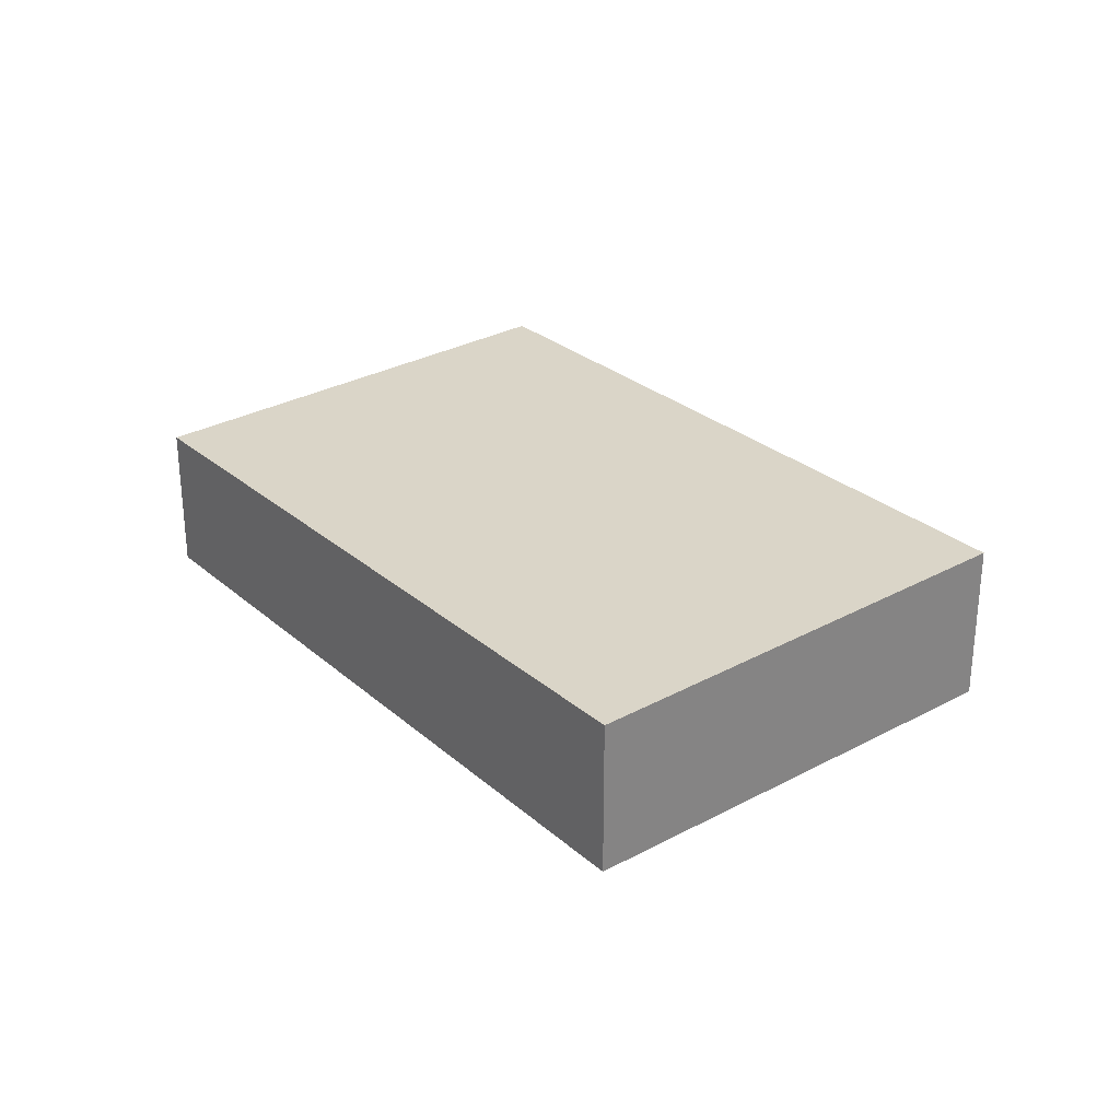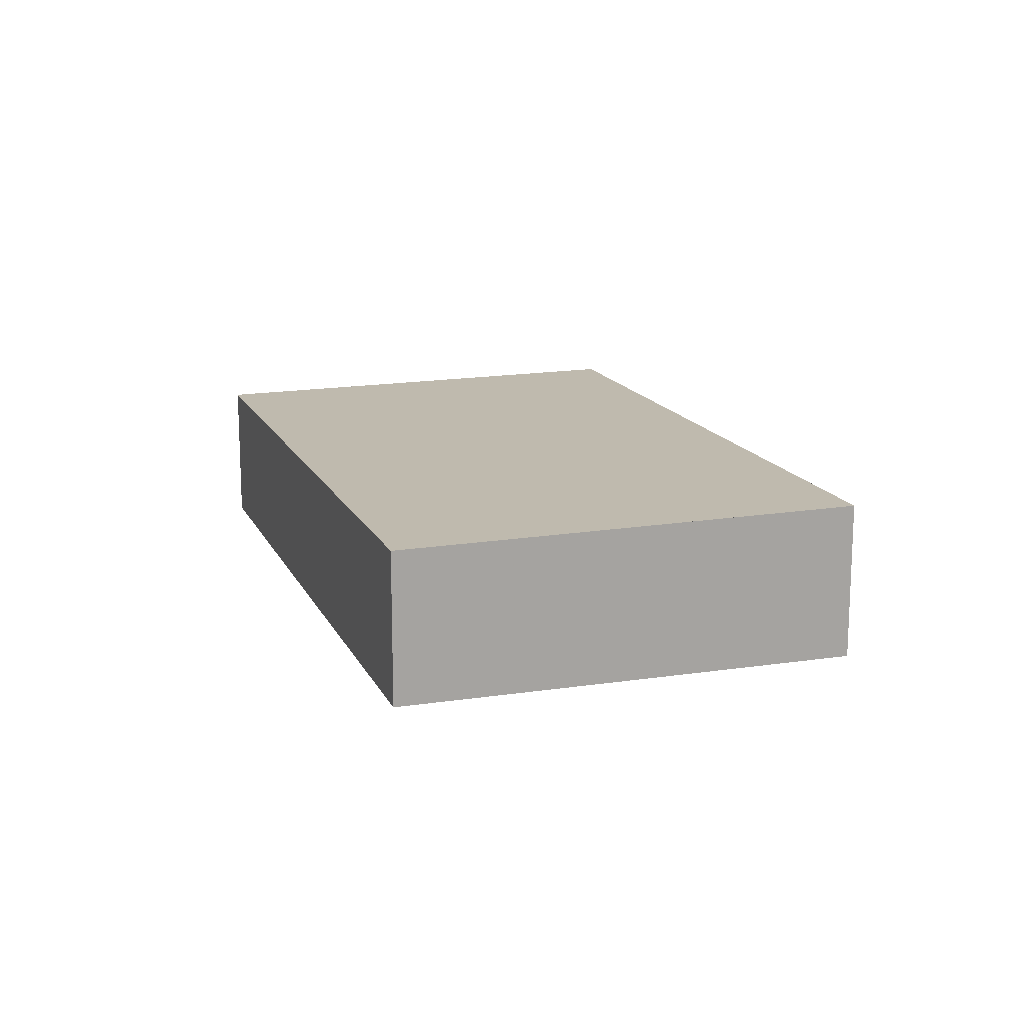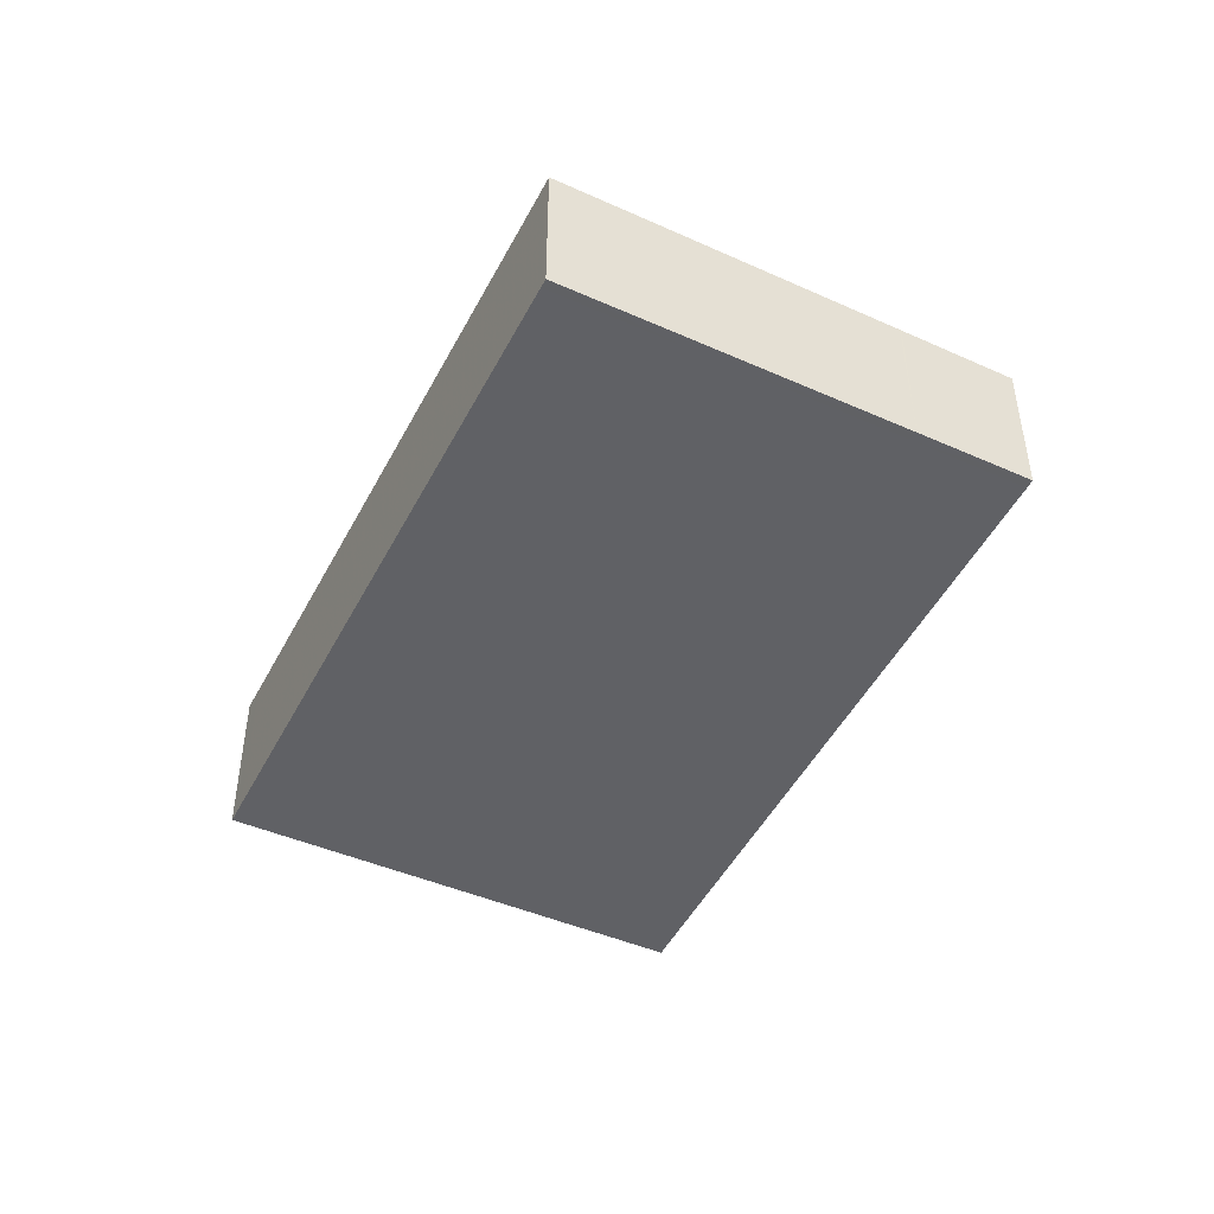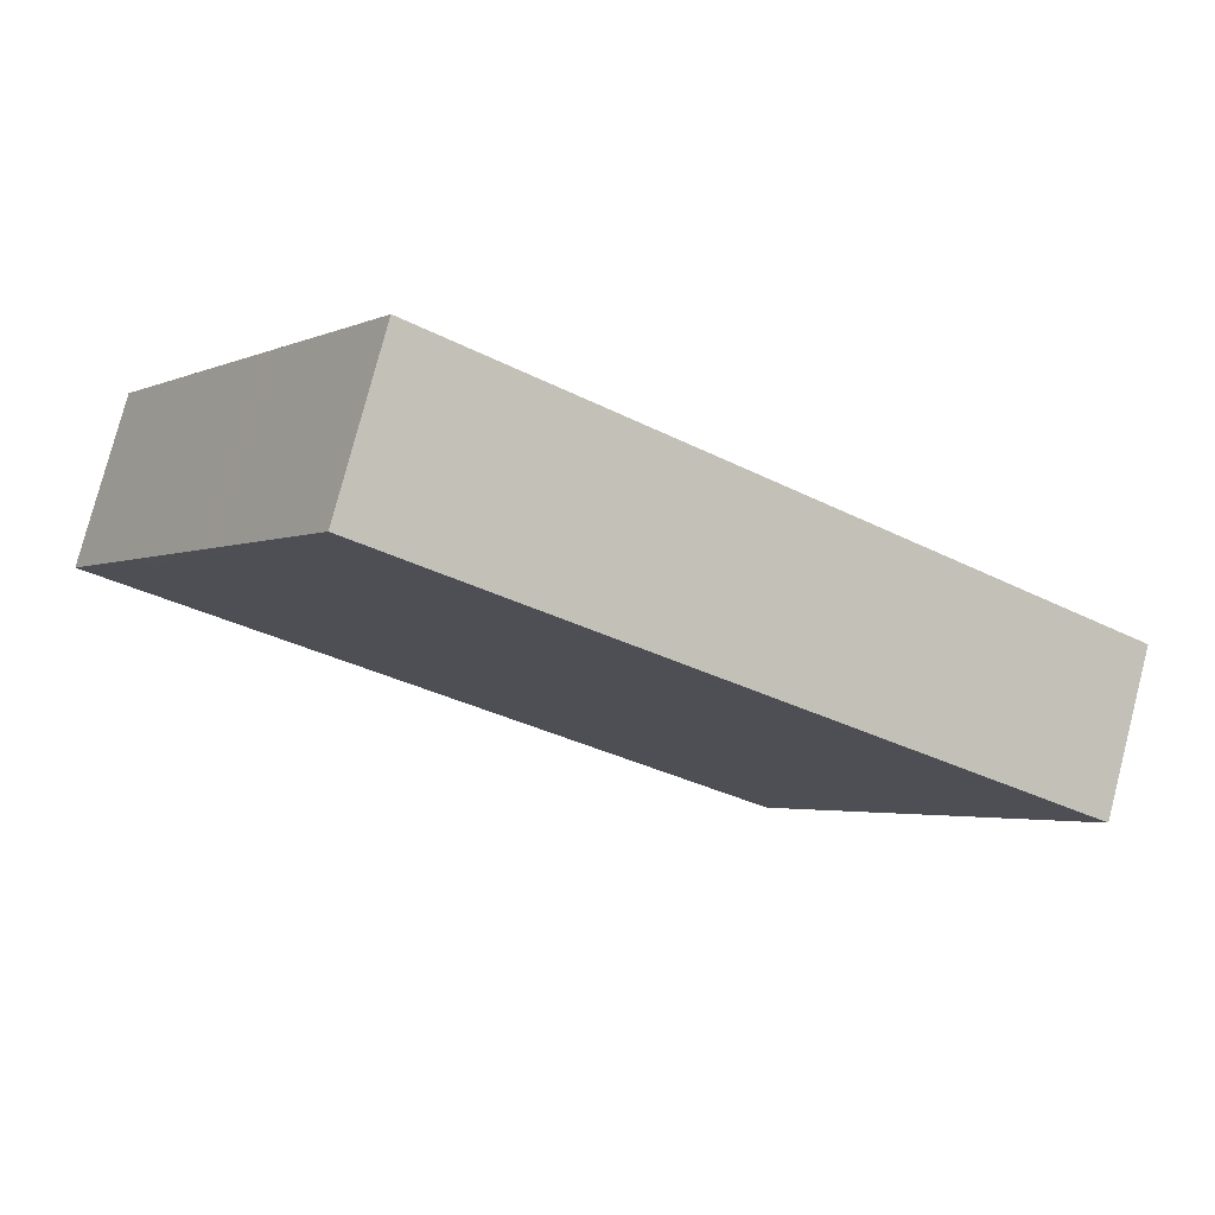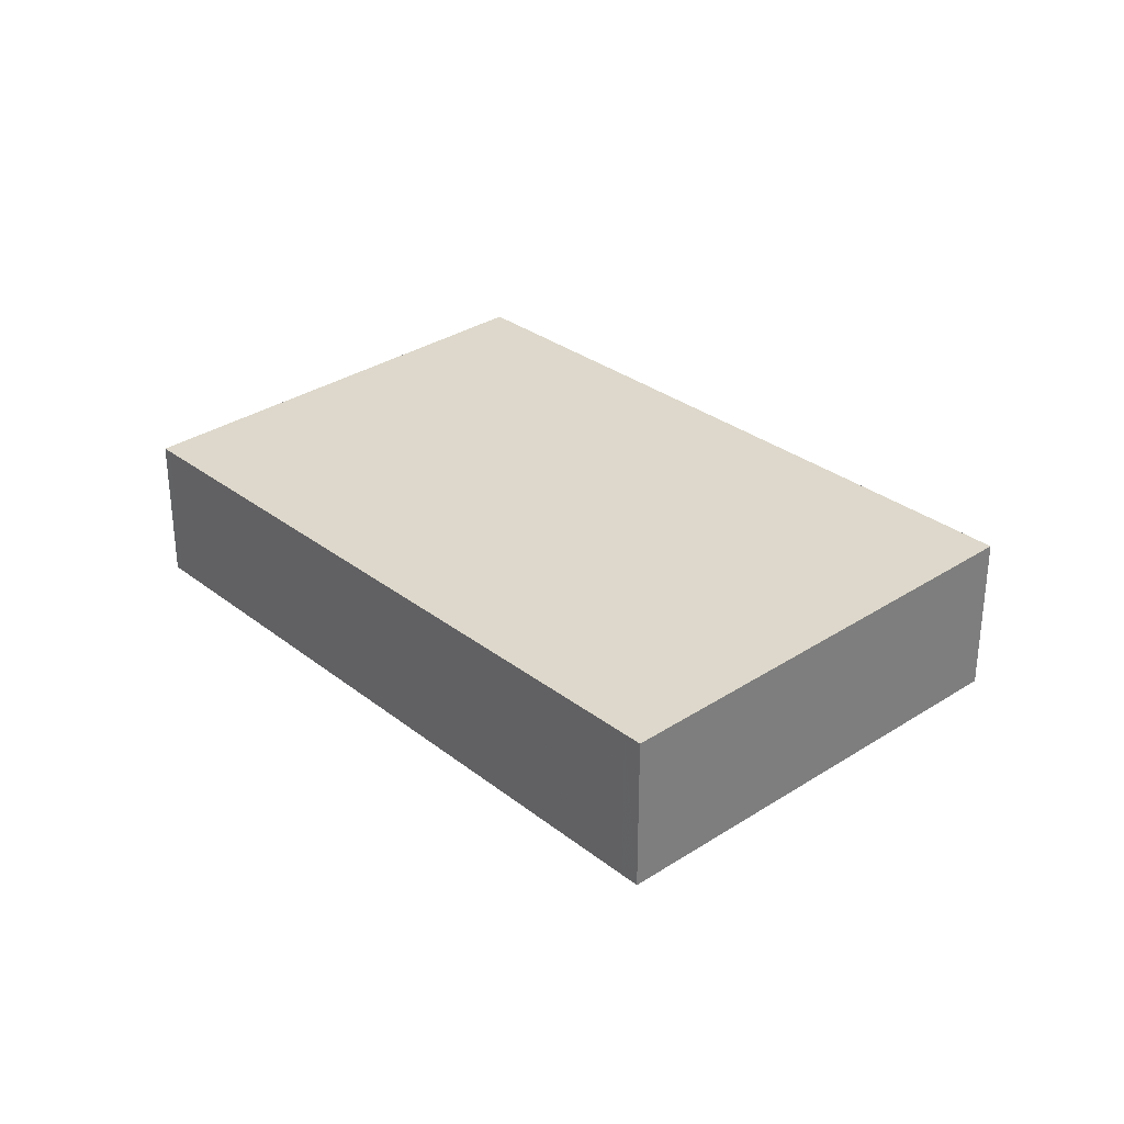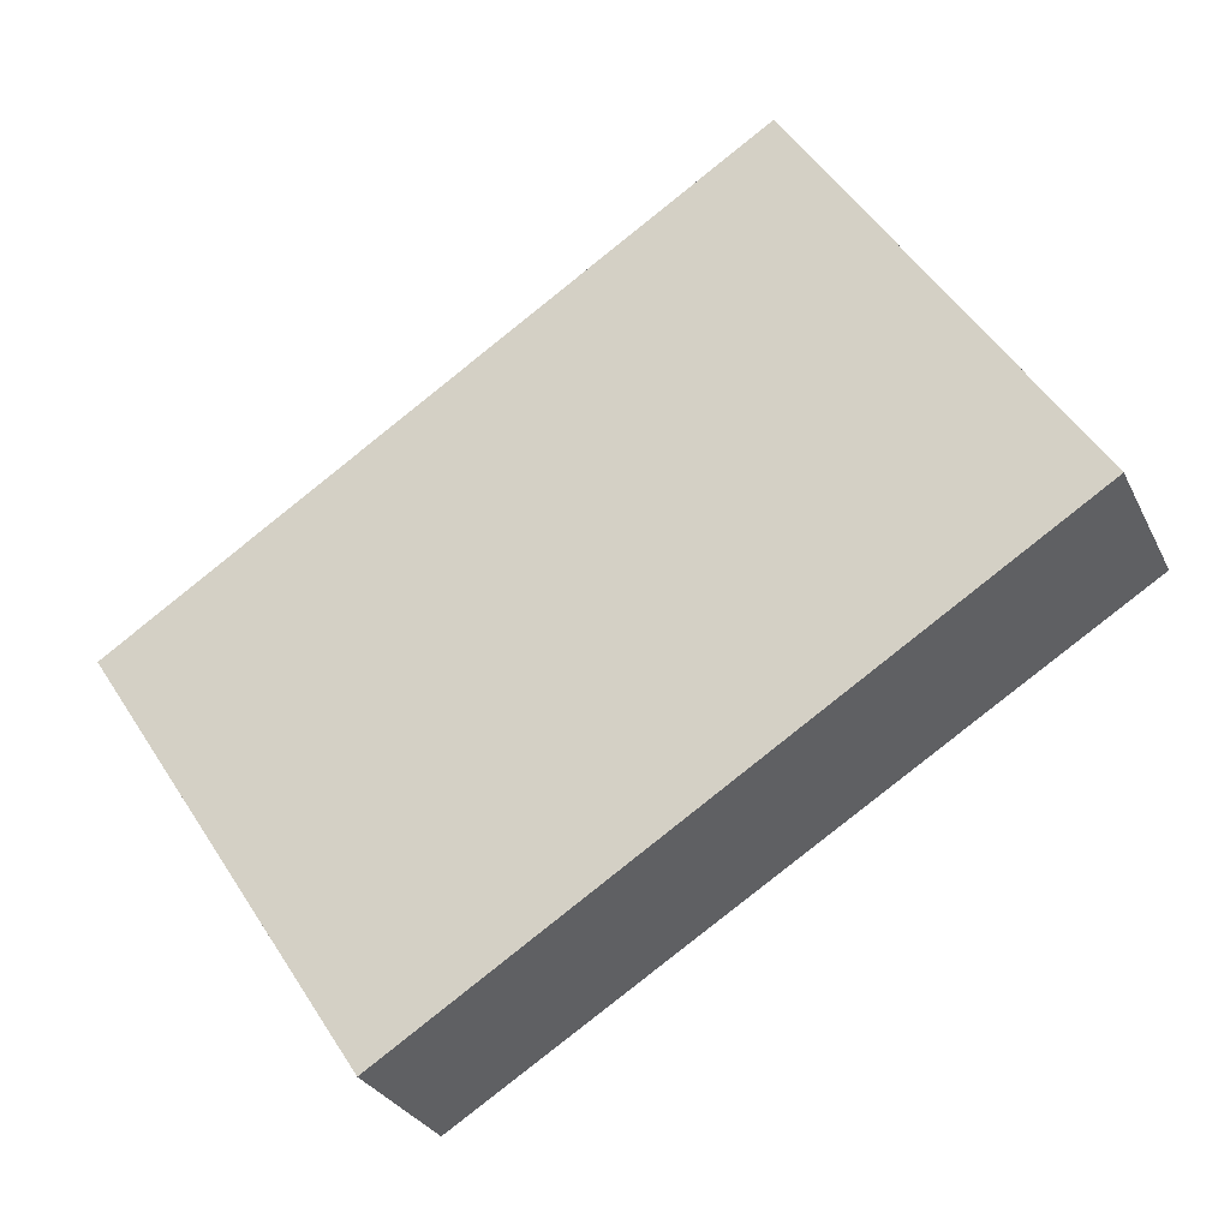
<metadata>
{"format":"obj","ext":"obj","renderer":"f3d","projection":"perspective","resolution":1024,"background":"white","views":[{"elev":29.1,"azim":83.5,"up":"+Z"},{"elev":15.6,"azim":103.5,"up":"+Z"},{"elev":-47.1,"azim":-83.9,"up":"+Z"},{"elev":77.7,"azim":-165.5,"up":"+Y"},{"elev":31.3,"azim":79.7,"up":"+Z"},{"elev":-29.0,"azim":21.9,"up":"+Y"}]}
</metadata>
<code>
v -1929 -229 -0.6626
v -1928 -230.7 -0.6431
v -1930 -232.3 -0.6093
v -1932 -230.6 -0.6283
v -1929 -229.5 -0.6573
v -1931 -231.1 -0.6231
v -1931 -231.3 -0.6204
v -1929 -229.7 -0.6544
v -1929 -229.5 -0.6562
v -1929 -229.8 -0.6533
v -1928 -230.7 -0.6422
v -1929 -229.7 -0.6535
v -1929 -229.7 -0.6546
v -1931 -231.3 -0.6206
v -1931 -231.1 -0.6235
v -1931 -231.3 -0.6211
v -1931 -231.3 -0.6208
v -1929 -229.1 -0.6614
v -1932 -230.6 -0.6288
v -1930 -232.3 -0.6098
v -1931 -231.8 -0.6146
v -1931 -231.9 -0.6142
v -1928 -230.2 -0.6483
v -1928 -230.3 -0.6473
v -1931 -231.9 -0.6141
v -1931 -231.8 -0.6146
v -1928 -230.3 -0.647
v -1928 -230.3 -0.648
v -1929 -229.5 -0.6573
v -1929 -229 -0.6626
v -1929 -229 0
v -1929 -229.5 0
v -1928 -230.7 -0.6422
v -1928 -230.7 -0.6431
v -1928 -230.7 0
v -1928 -230.7 0
v -1931 -231.9 -0.6141
v -1930 -232.3 -0.6093
v -1930 -232.3 0
v -1931 -231.9 0
v -1932 -230.6 -0.6288
v -1932 -230.6 -0.6283
v -1932 -230.6 0
v -1932 -230.6 0
v -1929 -229.7 -0.6546
v -1929 -229.5 -0.6573
v -1929 -229.5 0
v -1929 -229.7 0
v -1932 -230.6 -0.6283
v -1931 -231.1 -0.6231
v -1931 -231.1 0
v -1932 -230.6 0
v -1931 -231.3 -0.6206
v -1931 -231.3 -0.6204
v -1931 -231.3 0
v -1931 -231.3 0
v -1928 -230.2 -0.6483
v -1929 -229.7 -0.6544
v -1929 -229.7 0
v -1928 -230.2 0
v -1930 -232.3 -0.6098
v -1928 -230.7 -0.6422
v -1928 -230.7 0
v -1930 -232.3 0
v -1929 -229.7 -0.6544
v -1929 -229.7 -0.6546
v -1929 -229.7 0
v -1929 -229.7 0
v -1931 -231.1 -0.6231
v -1931 -231.3 -0.6206
v -1931 -231.3 0
v -1931 -231.1 0
v -1929 -229 -0.6626
v -1929 -229.1 -0.6614
v -1929 -229.1 0
v -1929 -229 0
v -1929 -229.1 -0.6614
v -1932 -230.6 -0.6288
v -1932 -230.6 0
v -1929 -229.1 0
v -1930 -232.3 -0.6093
v -1930 -232.3 -0.6098
v -1930 -232.3 0
v -1930 -232.3 0
v -1931 -231.3 -0.6204
v -1931 -231.9 -0.6142
v -1931 -231.9 0
v -1931 -231.3 0
v -1928 -230.3 -0.648
v -1928 -230.2 -0.6483
v -1928 -230.2 0
v -1928 -230.3 -1.11e-16
v -1931 -231.9 -0.6142
v -1931 -231.9 -0.6141
v -1931 -231.9 0
v -1931 -231.9 0
v -1928 -230.7 -0.6431
v -1928 -230.3 -0.648
v -1928 -230.3 -1.11e-16
v -1928 -230.7 0
v -1929 -229 0
v -1928 -230.7 0
v -1930 -232.3 0
v -1932 -230.6 0
f 15 6 4 19
f 22 7 17 21
f 17 7 14 16
f 13 8 10 12
f 24 10 8 23
f 12 9 5 13
f 16 14 6 15
f 15 9 12 16
f 16 12 10 17
f 18 1 5 9
f 19 18 9 15
f 21 17 10 24
f 26 20 3 25
f 28 2 11 27
f 27 11 20 26
f 25 22 21 26
f 27 24 23 28
f 26 21 24 27
f 30 31 32 29
f 34 35 36 33
f 38 39 40 37
f 42 43 44 41
f 46 47 48 45
f 50 51 52 49
f 54 55 56 53
f 58 59 60 57
f 62 63 64 61
f 66 67 68 65
f 70 71 72 69
f 74 75 76 73
f 78 79 80 77
f 82 83 84 81
f 86 87 88 85
f 90 91 92 89
f 94 95 96 93
f 98 99 100 97
f 102 103 104 101

</code>
